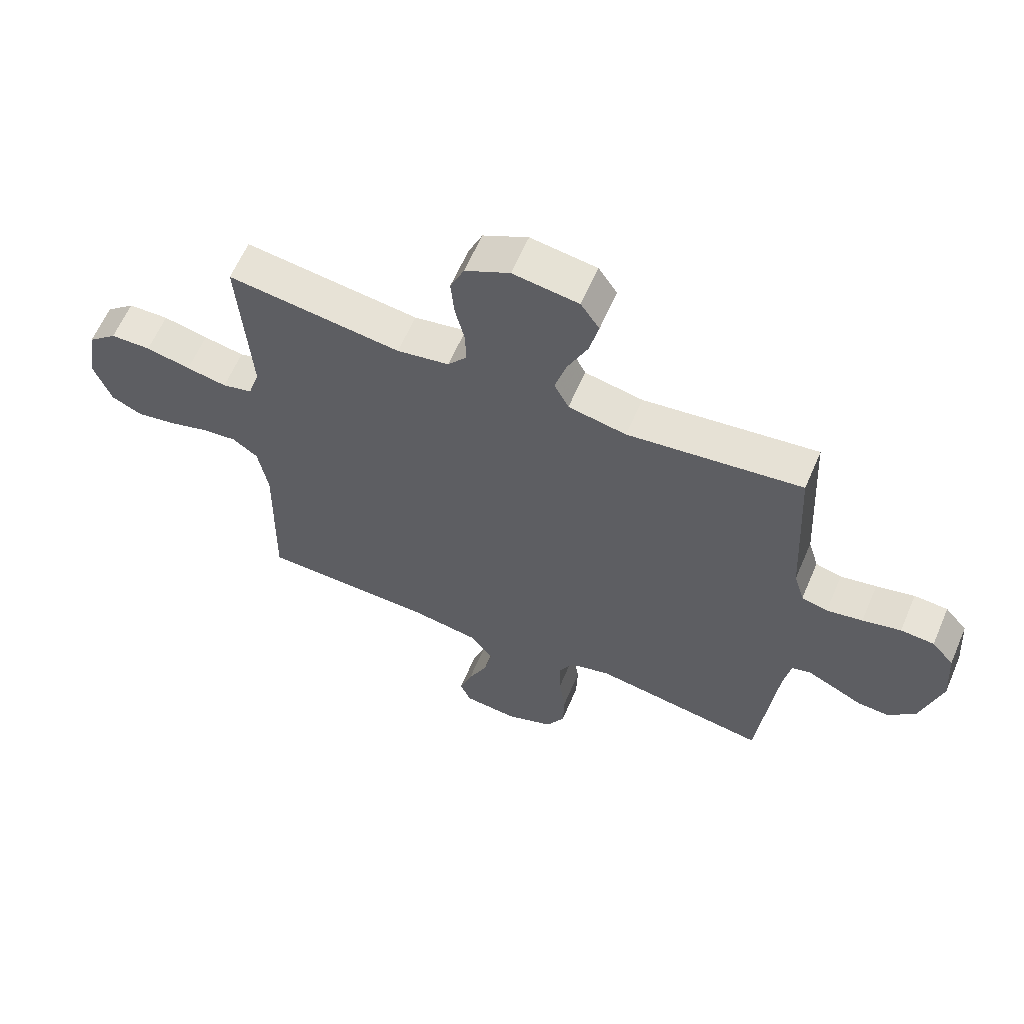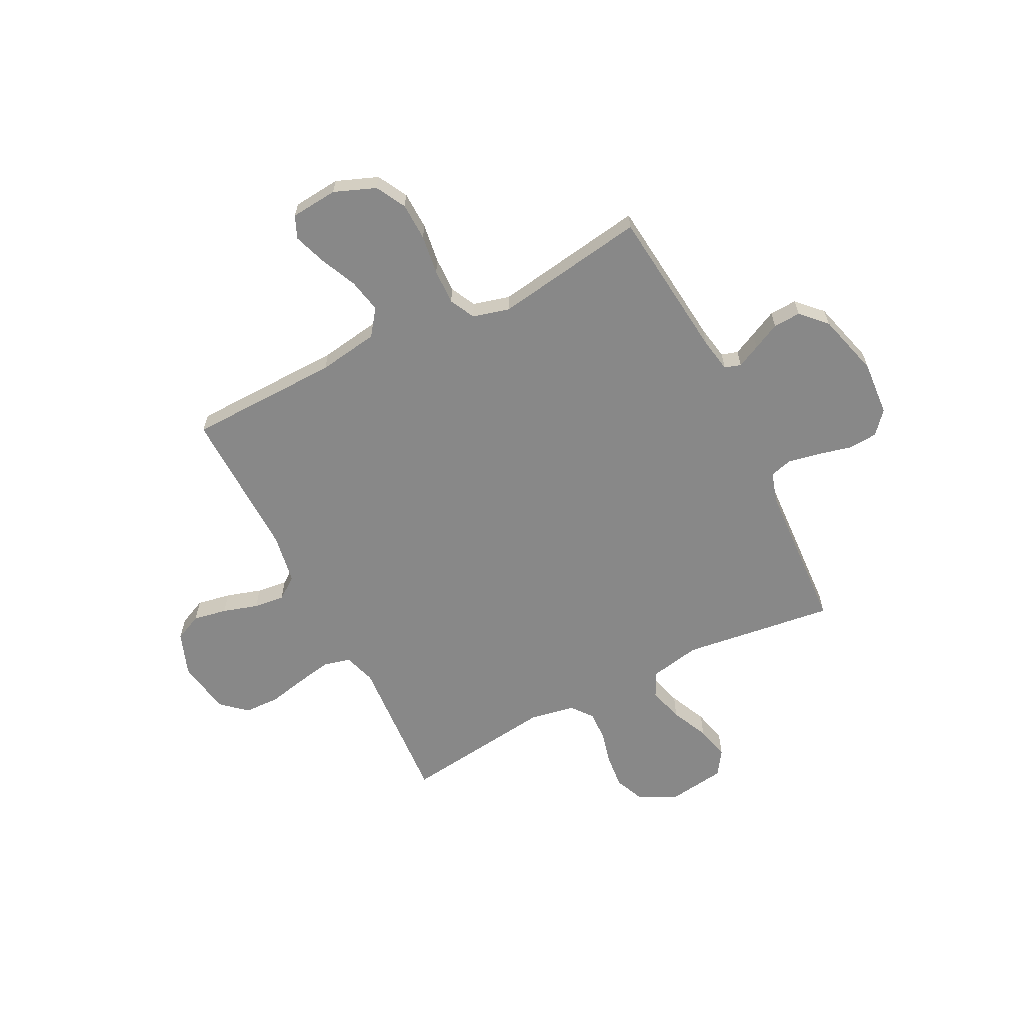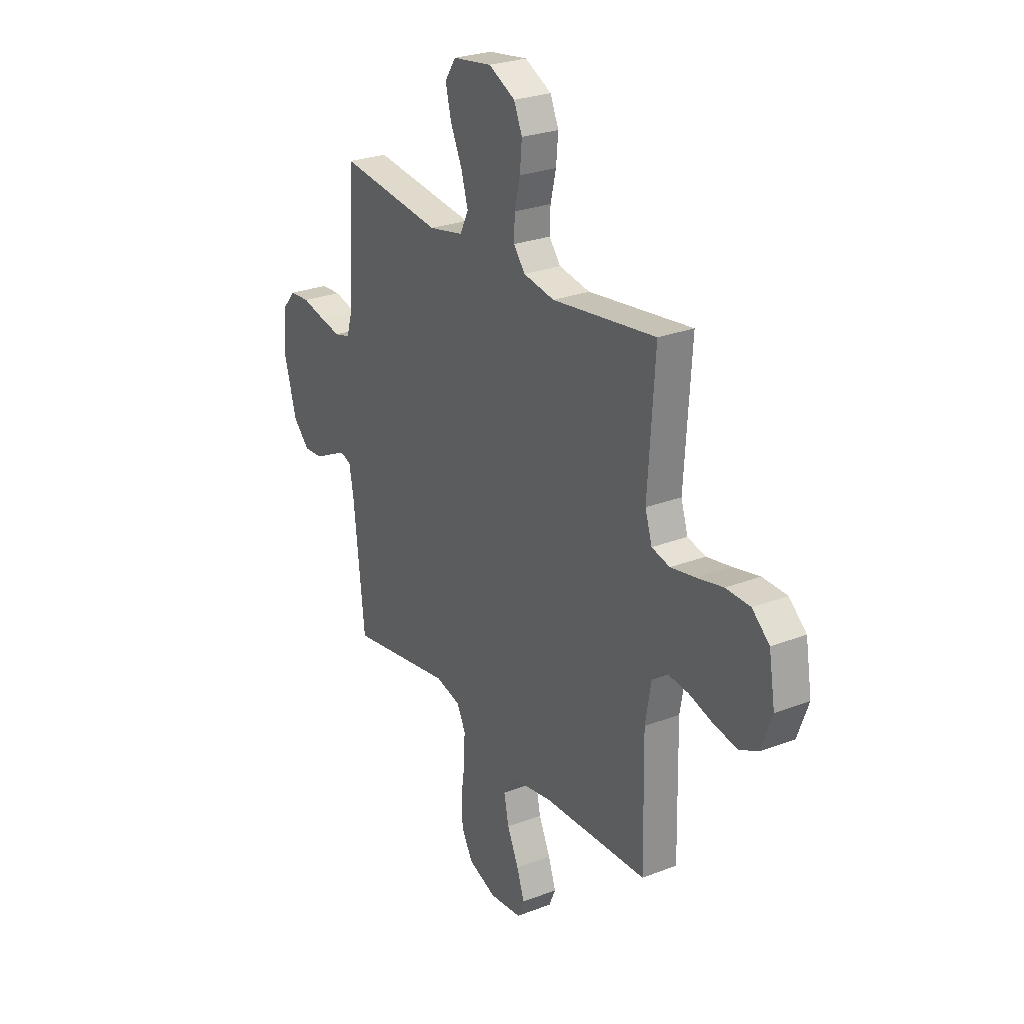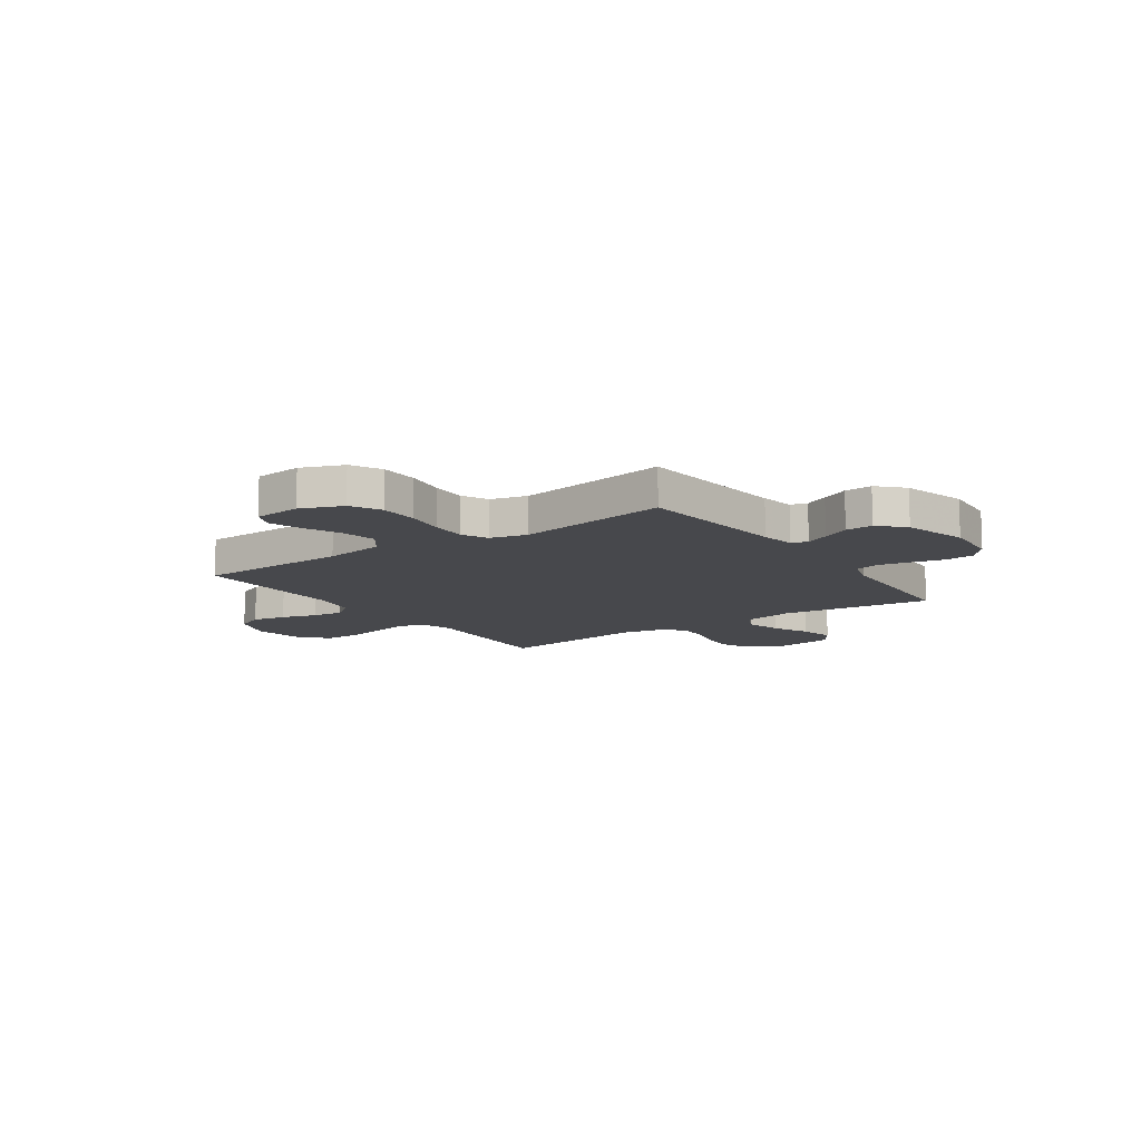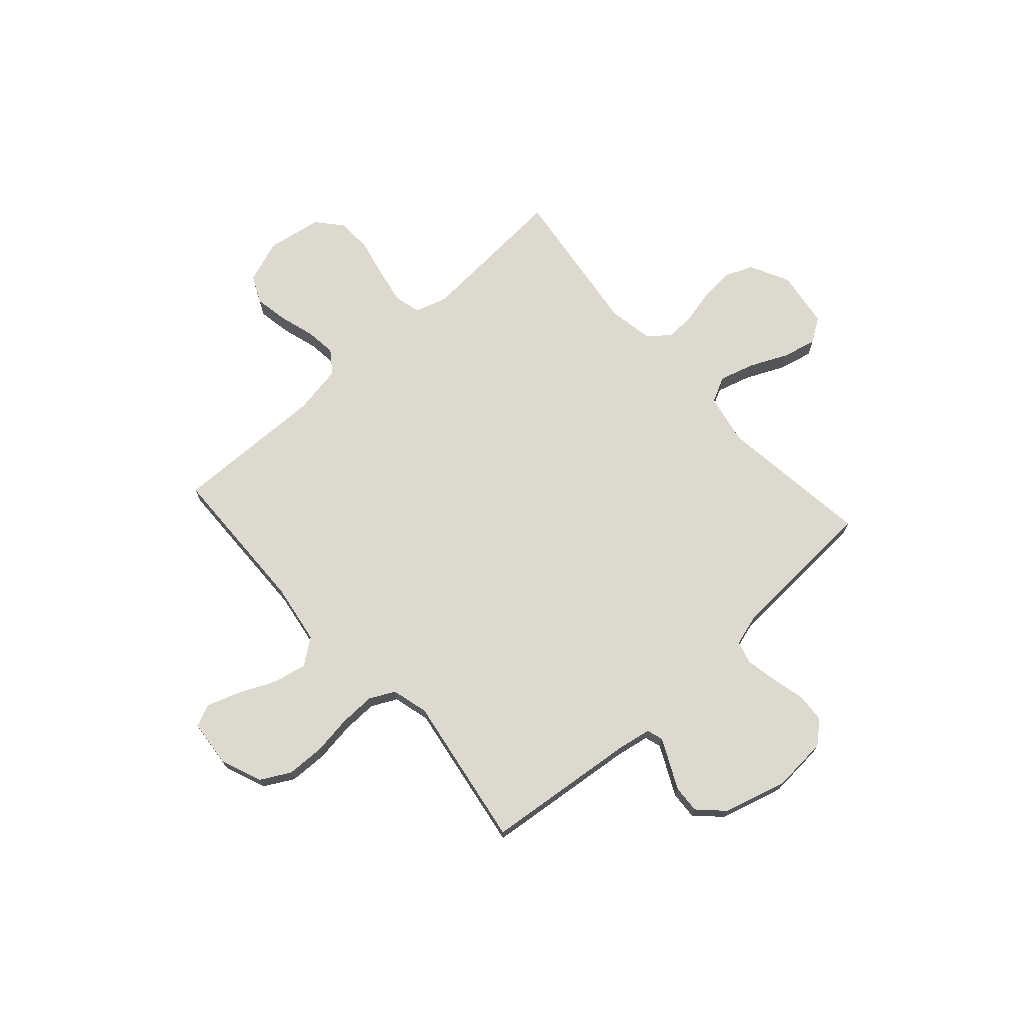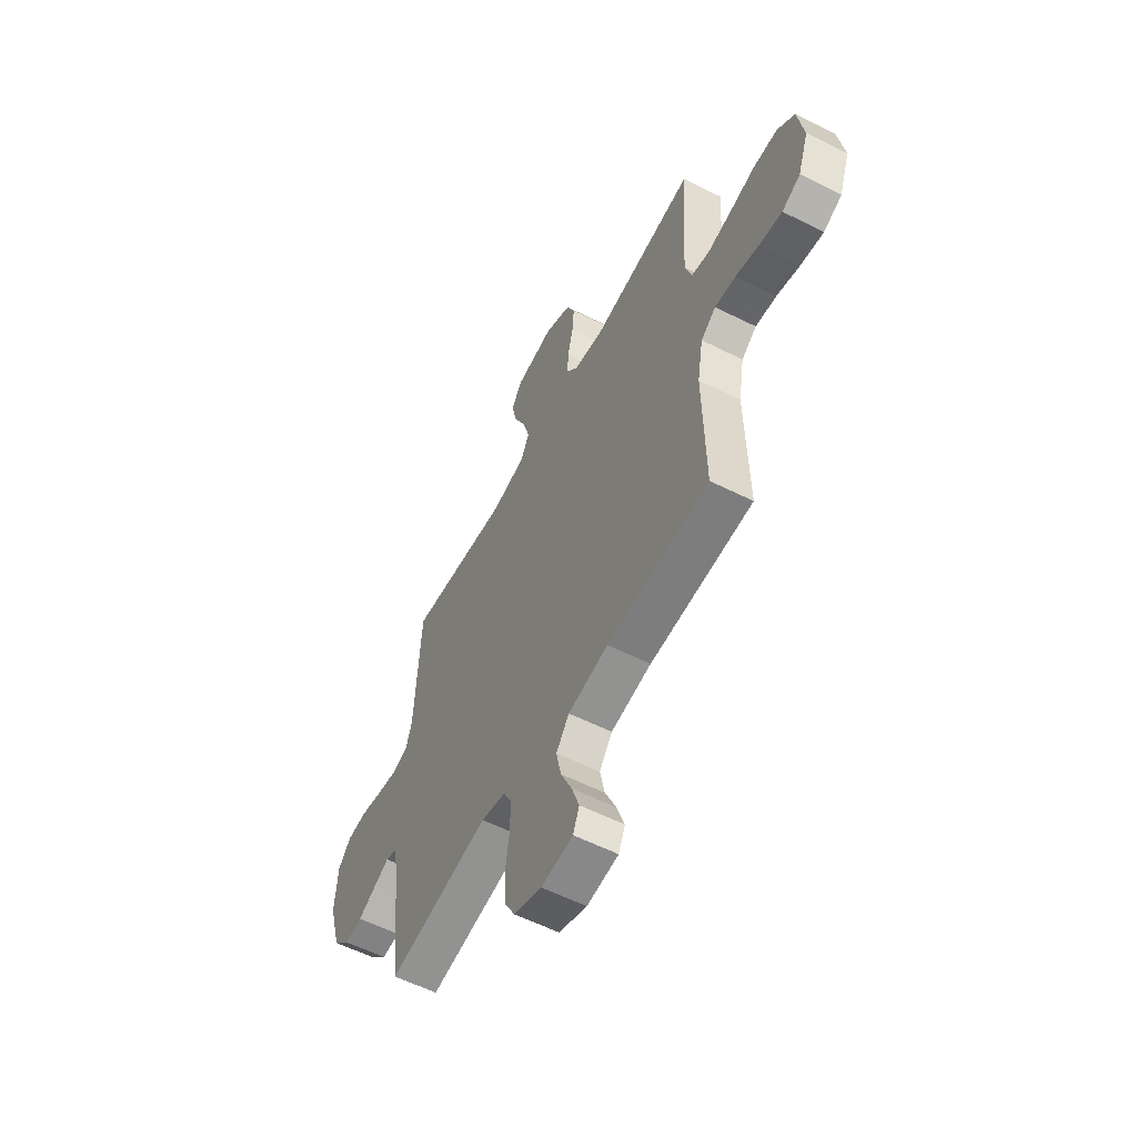
<metadata>
{"format":"obj","ext":"obj","renderer":"f3d","projection":"perspective","resolution":1024,"background":"white","views":[{"elev":61.7,"azim":-156.8,"up":"+Z"},{"elev":-62.8,"azim":-153.2,"up":"+Y"},{"elev":26.3,"azim":58.6,"up":"+Z"},{"elev":-11.6,"azim":-145.3,"up":"+Y"},{"elev":71.5,"azim":-131.9,"up":"+Y"},{"elev":-57.8,"azim":62.5,"up":"+Z"}]}
</metadata>
<code>
v -0.5 0.07 -0.5
v -0.532 0.07 -0.2
v -0.544 0.07 -0.133
v -0.576 0.07 -0.123
v -0.622 0.07 -0.145
v -0.675 0.07 -0.171
v -0.729 0.07 -0.174
v -0.776 0.07 -0.126
v -0.811 0.07 0
v -0.803 0.07 0.108
v -0.765 0.07 0.152
v -0.707 0.07 0.156
v -0.641 0.07 0.14
v -0.579 0.07 0.128
v -0.534 0.07 0.14
v -0.516 0.07 0.2
v -0.5 0.07 0.5
v -0.2 0.07 0.462
v -0.1 0.07 0.482
v -0.075 0.07 0.532
v -0.095 0.07 0.601
v -0.129 0.07 0.675
v -0.145 0.07 0.742
v -0.113 0.07 0.79
v 0 0.07 0.806
v 0.077 0.07 0.767
v 0.101 0.07 0.711
v 0.095 0.07 0.644
v 0.079 0.07 0.577
v 0.077 0.07 0.519
v 0.11 0.07 0.477
v 0.2 0.07 0.461
v 0.5 0.07 0.5
v 0.48 0.07 0.2
v 0.5 0.07 0.137
v 0.552 0.07 0.124
v 0.622 0.07 0.137
v 0.699 0.07 0.154
v 0.769 0.07 0.152
v 0.819 0.07 0.108
v 0.837 0.07 0
v 0.806 0.07 -0.085
v 0.752 0.07 -0.11
v 0.685 0.07 -0.098
v 0.616 0.07 -0.077
v 0.555 0.07 -0.07
v 0.511 0.07 -0.102
v 0.494 0.07 -0.2
v 0.5 0.07 -0.5
v 0.2 0.07 -0.508
v 0.081 0.07 -0.527
v 0.043 0.07 -0.578
v 0.057 0.07 -0.645
v 0.09 0.07 -0.718
v 0.112 0.07 -0.782
v 0.093 0.07 -0.826
v 0 0.07 -0.835
v -0.082 0.07 -0.803
v -0.114 0.07 -0.744
v -0.116 0.07 -0.669
v -0.105 0.07 -0.591
v -0.103 0.07 -0.521
v -0.128 0.07 -0.471
v -0.2 0.07 -0.452
v -0.5 0 -0.5
v -0.532 0 -0.2
v -0.544 0 -0.133
v -0.576 0 -0.123
v -0.622 0 -0.145
v -0.675 0 -0.171
v -0.729 0 -0.174
v -0.776 0 -0.126
v -0.811 0 0
v -0.803 0 0.108
v -0.765 0 0.152
v -0.707 0 0.156
v -0.641 0 0.14
v -0.579 0 0.128
v -0.534 0 0.14
v -0.516 0 0.2
v -0.5 0 0.5
v -0.2 0 0.462
v -0.1 0 0.482
v -0.075 0 0.532
v -0.095 0 0.601
v -0.129 0 0.675
v -0.145 0 0.742
v -0.113 0 0.79
v 0 0 0.806
v 0.077 0 0.767
v 0.101 0 0.711
v 0.095 0 0.644
v 0.079 0 0.577
v 0.077 0 0.519
v 0.11 0 0.477
v 0.2 0 0.461
v 0.5 0 0.5
v 0.48 0 0.2
v 0.5 0 0.137
v 0.552 0 0.124
v 0.622 0 0.137
v 0.699 0 0.154
v 0.769 0 0.152
v 0.819 0 0.108
v 0.837 0 0
v 0.806 0 -0.085
v 0.752 0 -0.11
v 0.685 0 -0.098
v 0.616 0 -0.077
v 0.555 0 -0.07
v 0.511 0 -0.102
v 0.494 0 -0.2
v 0.5 0 -0.5
v 0.2 0 -0.508
v 0.081 0 -0.527
v 0.043 0 -0.578
v 0.057 0 -0.645
v 0.09 0 -0.718
v 0.112 0 -0.782
v 0.093 0 -0.826
v 0 0 -0.835
v -0.082 0 -0.803
v -0.114 0 -0.744
v -0.116 0 -0.669
v -0.105 0 -0.591
v -0.103 0 -0.521
v -0.128 0 -0.471
v -0.2 0 -0.452
f 58 59 60 61
f 58 61 62
f 57 58 62
f 56 57 62
f 53 54 55 56
f 52 53 56 62
f 51 52 62 63
f 48 49 50
f 47 48 50 51
f 42 43 44 45
f 42 45 46
f 41 42 46
f 40 41 46
f 37 38 39 40
f 36 37 40 46
f 35 36 46 47
f 32 33 34
f 31 32 34 35
f 26 27 28 29
f 26 29 30
f 25 26 30
f 24 25 30
f 21 22 23 24
f 20 21 24 30
f 19 20 30 31
f 16 17 18
f 15 16 18 19
f 10 11 12 13
f 10 13 14
f 9 10 14
f 8 9 14 15
f 5 6 7 8
f 4 5 8 15
f 64 1 2
f 63 64 2 3
f 47 51 63 3
f 19 31 35 47
f 15 19 47
f 3 4 15 47
f 125 124 123 122
f 126 125 122
f 126 122 121
f 126 121 120
f 120 119 118 117
f 126 120 117 116
f 127 126 116 115
f 114 113 112
f 115 114 112 111
f 109 108 107 106
f 110 109 106
f 110 106 105
f 110 105 104
f 104 103 102 101
f 110 104 101 100
f 111 110 100 99
f 98 97 96
f 99 98 96 95
f 93 92 91 90
f 94 93 90
f 94 90 89
f 94 89 88
f 88 87 86 85
f 94 88 85 84
f 95 94 84 83
f 82 81 80
f 83 82 80 79
f 77 76 75 74
f 78 77 74
f 78 74 73
f 79 78 73 72
f 72 71 70 69
f 79 72 69 68
f 66 65 128
f 67 66 128 127
f 67 127 115 111
f 111 99 95 83
f 111 83 79
f 111 79 68 67
f 1 65 66 2
f 2 66 67 3
f 3 67 68 4
f 4 68 69 5
f 5 69 70 6
f 6 70 71 7
f 7 71 72 8
f 8 72 73 9
f 9 73 74 10
f 10 74 75 11
f 11 75 76 12
f 12 76 77 13
f 13 77 78 14
f 14 78 79 15
f 15 79 80 16
f 16 80 81 17
f 17 81 82 18
f 18 82 83 19
f 19 83 84 20
f 20 84 85 21
f 21 85 86 22
f 22 86 87 23
f 23 87 88 24
f 24 88 89 25
f 25 89 90 26
f 26 90 91 27
f 27 91 92 28
f 28 92 93 29
f 29 93 94 30
f 30 94 95 31
f 31 95 96 32
f 32 96 97 33
f 33 97 98 34
f 34 98 99 35
f 35 99 100 36
f 36 100 101 37
f 37 101 102 38
f 38 102 103 39
f 39 103 104 40
f 40 104 105 41
f 41 105 106 42
f 42 106 107 43
f 43 107 108 44
f 44 108 109 45
f 45 109 110 46
f 46 110 111 47
f 47 111 112 48
f 48 112 113 49
f 49 113 114 50
f 50 114 115 51
f 51 115 116 52
f 52 116 117 53
f 53 117 118 54
f 54 118 119 55
f 55 119 120 56
f 56 120 121 57
f 57 121 122 58
f 58 122 123 59
f 59 123 124 60
f 60 124 125 61
f 61 125 126 62
f 62 126 127 63
f 63 127 128 64
f 64 128 65 1

</code>
